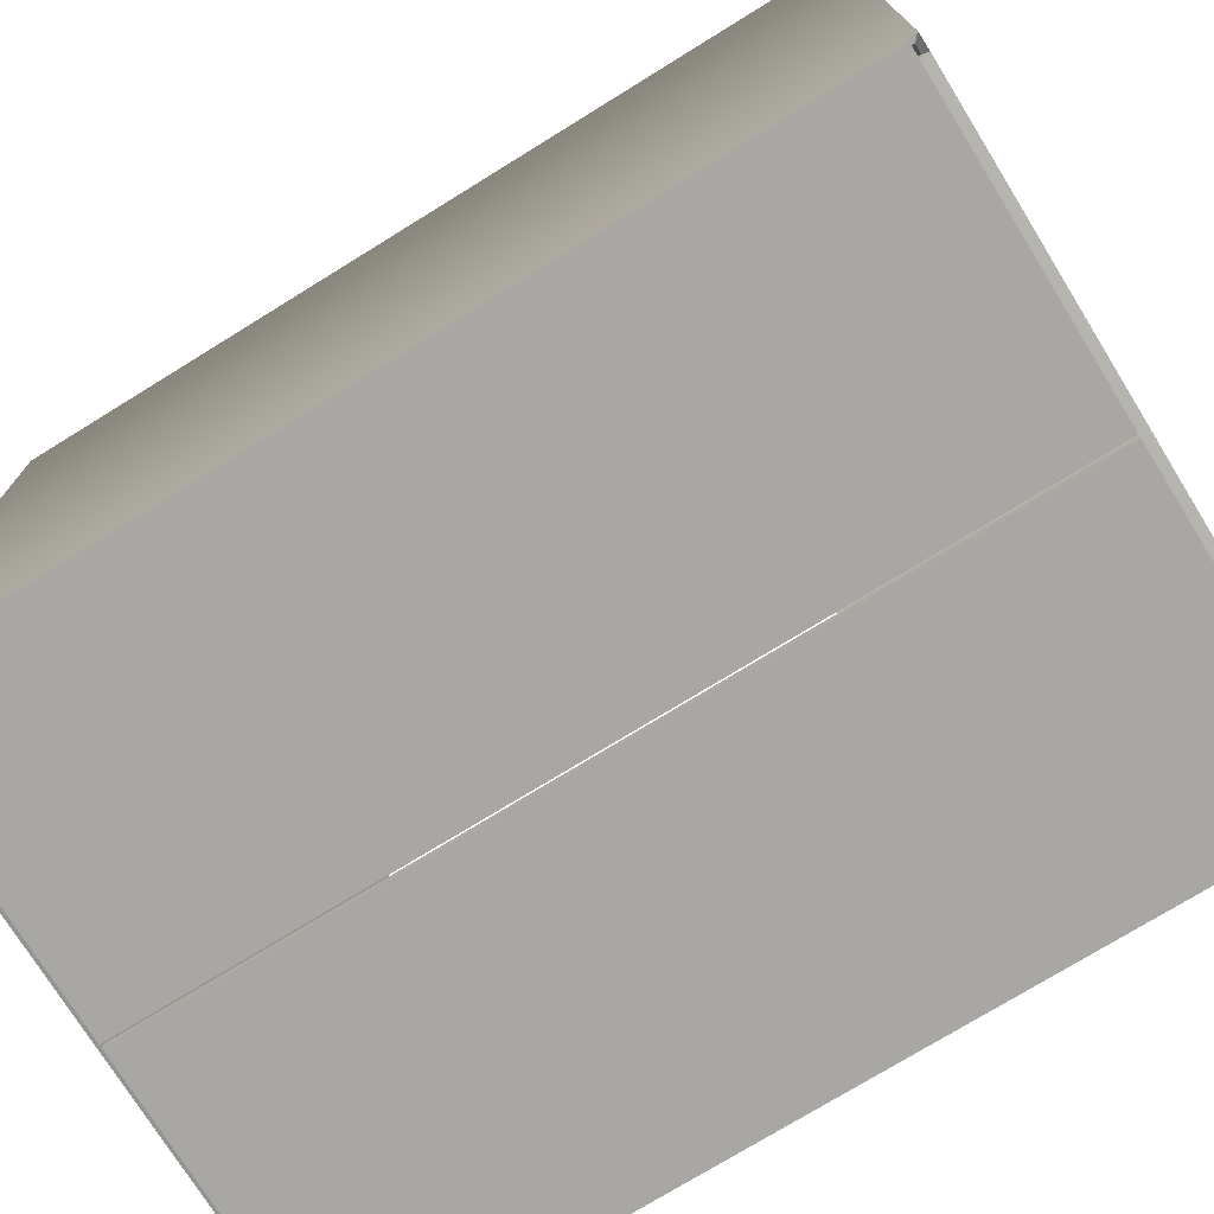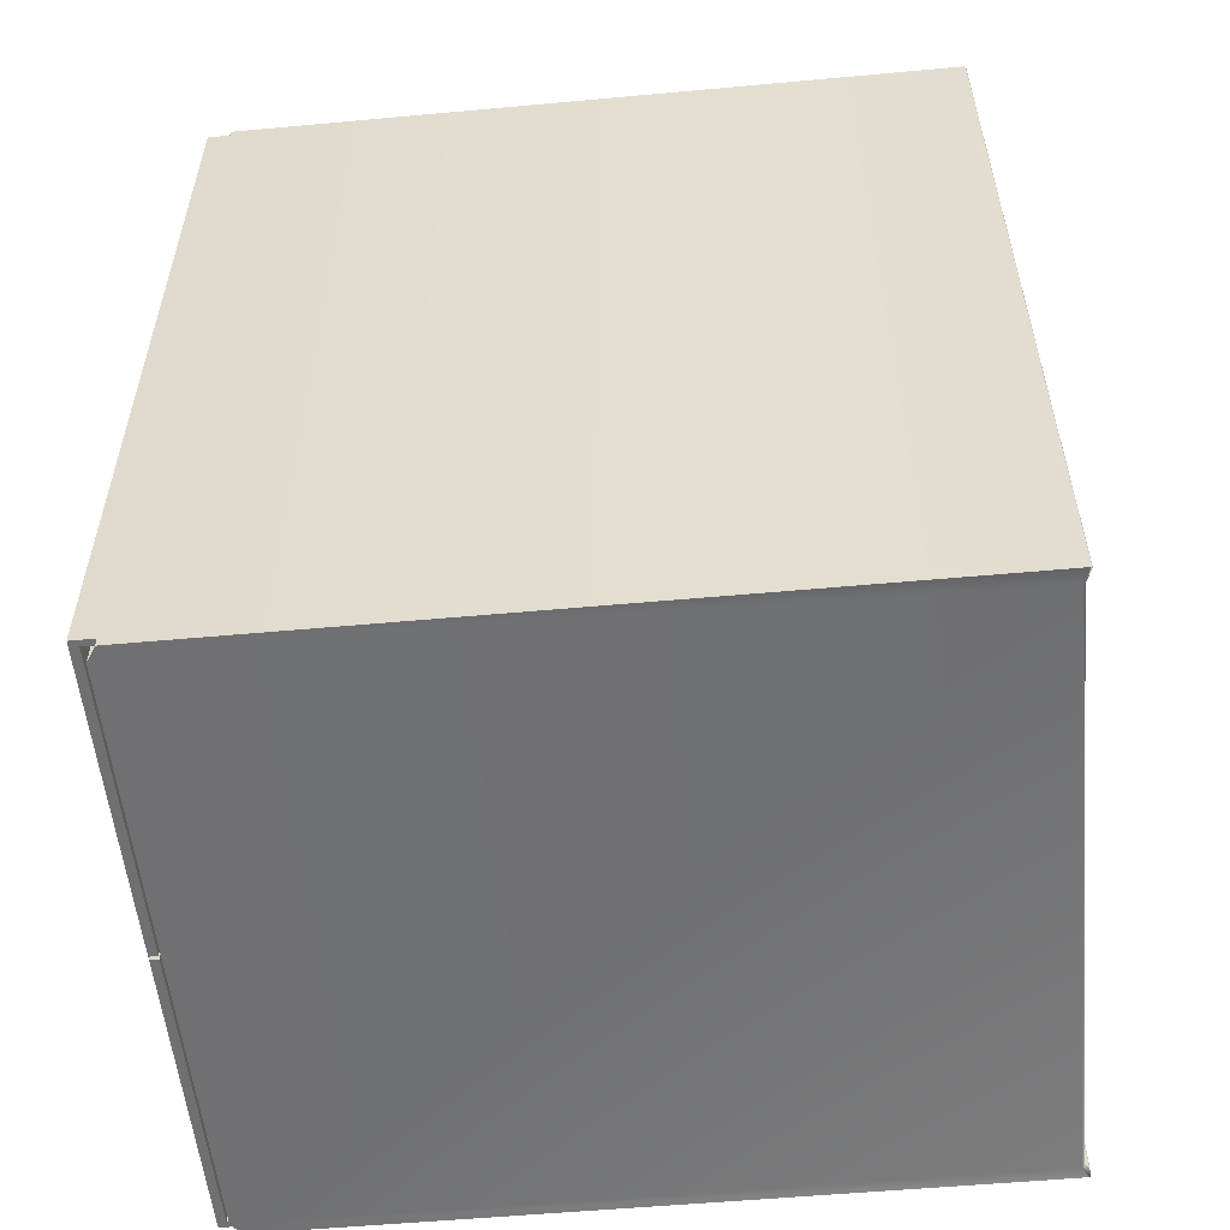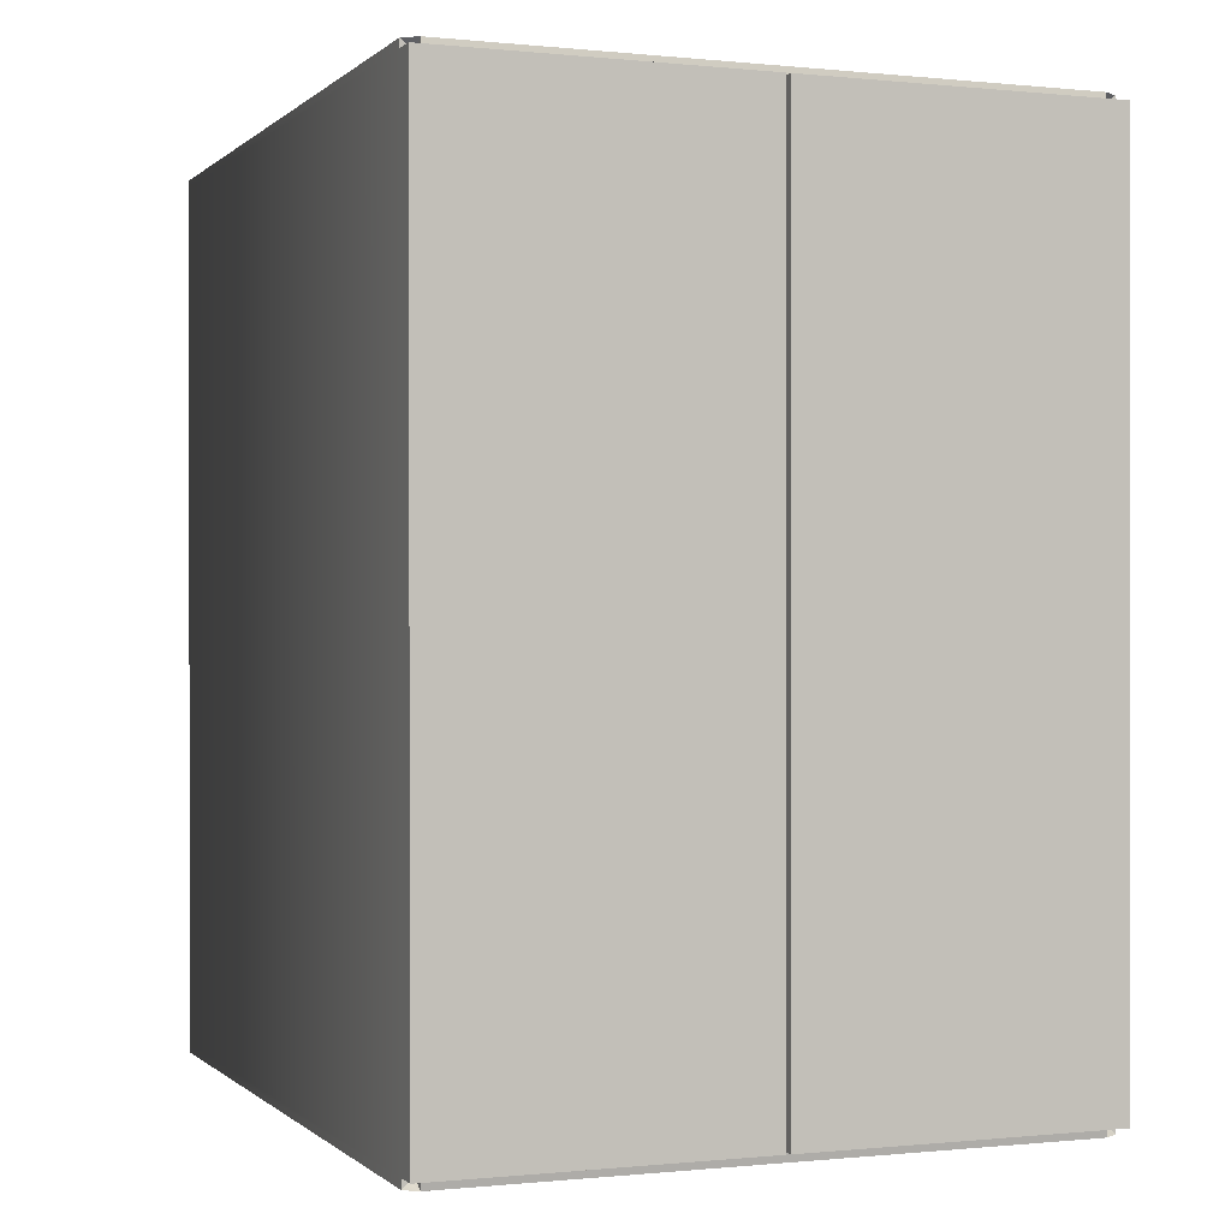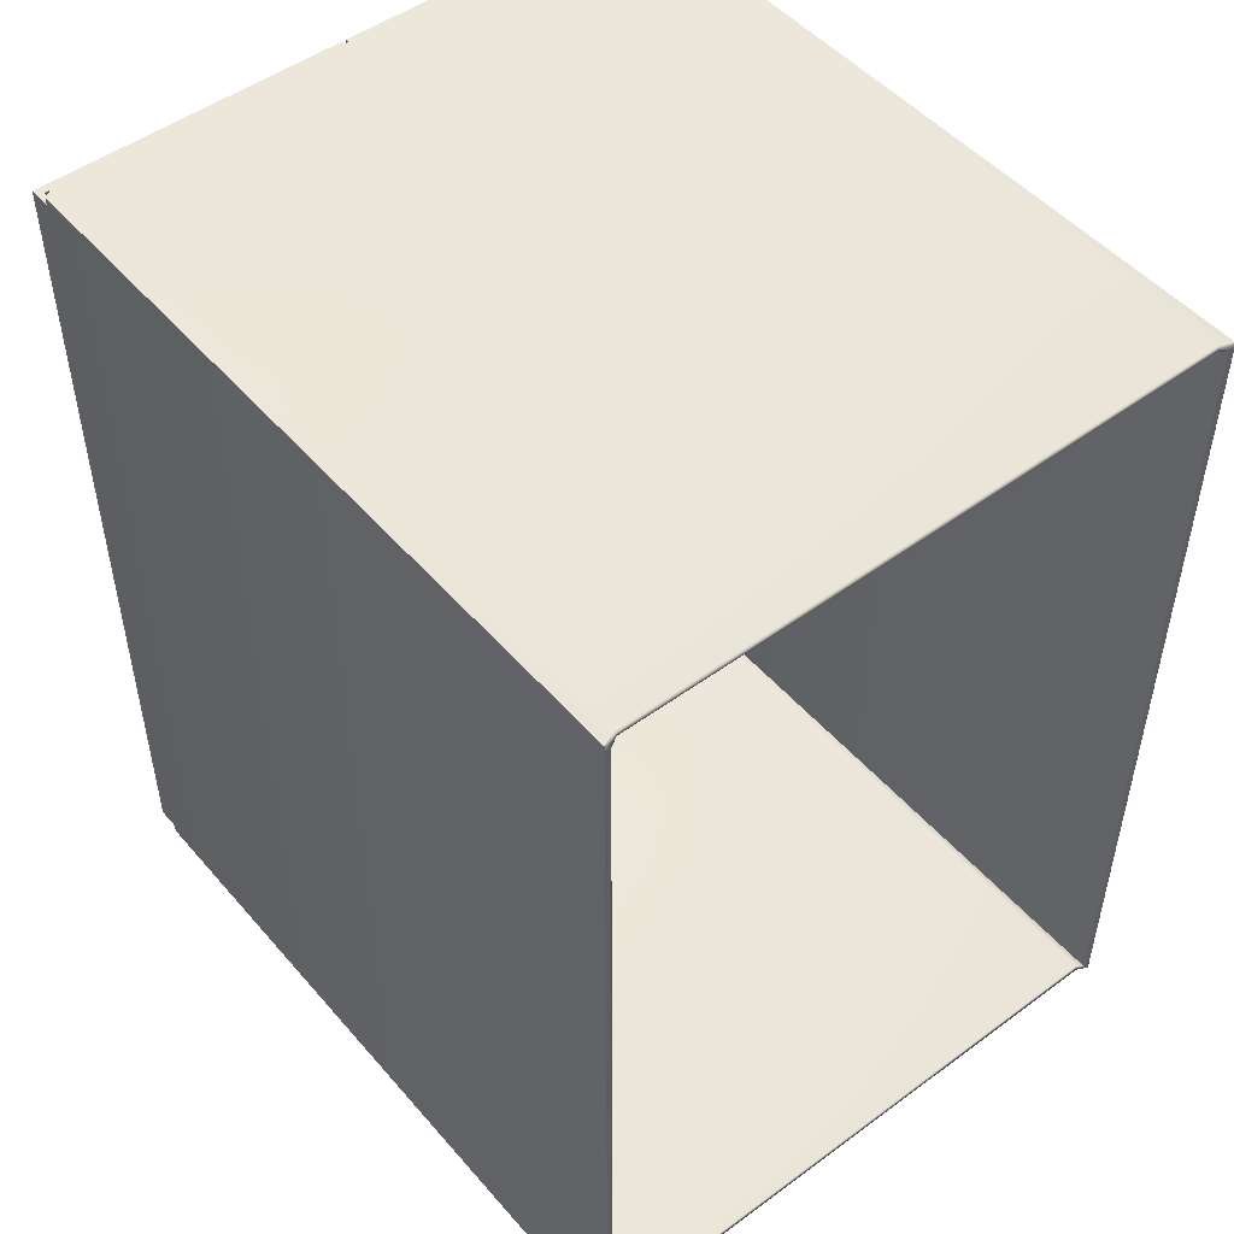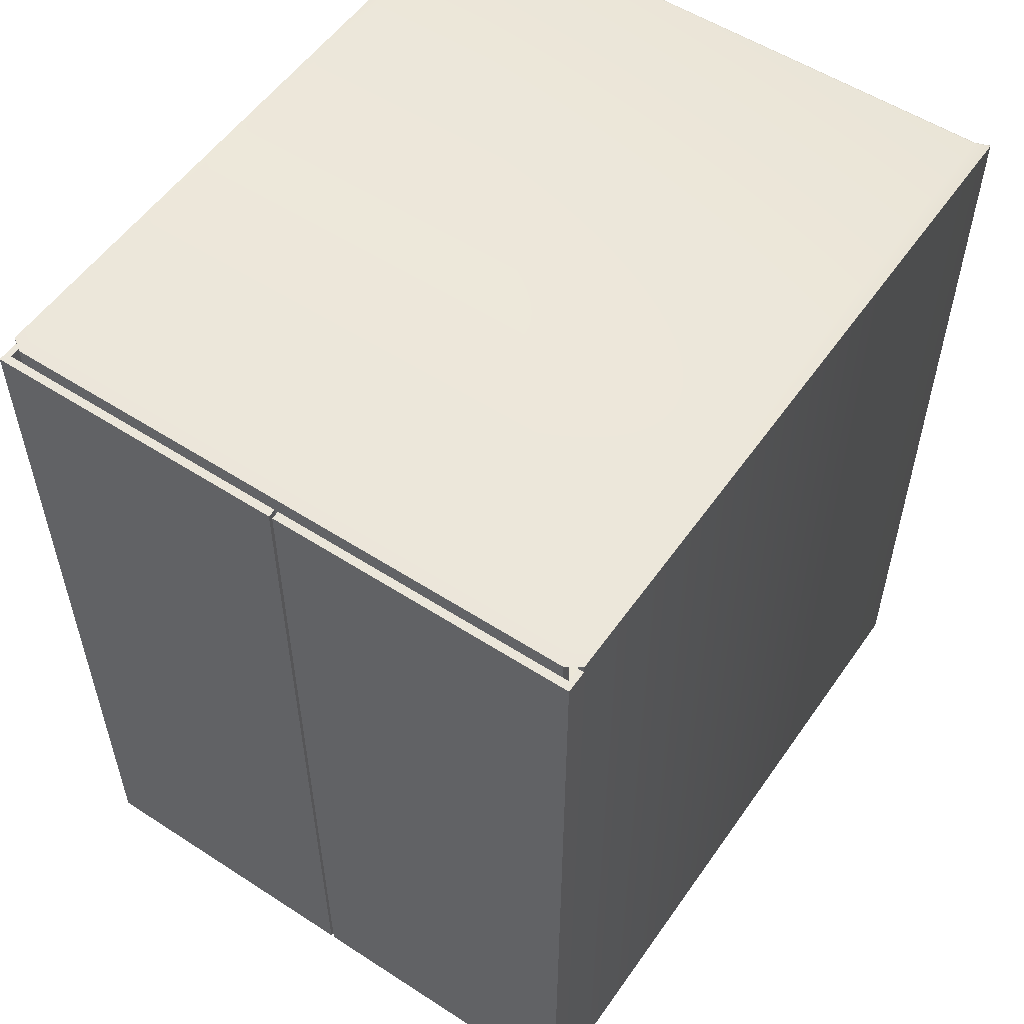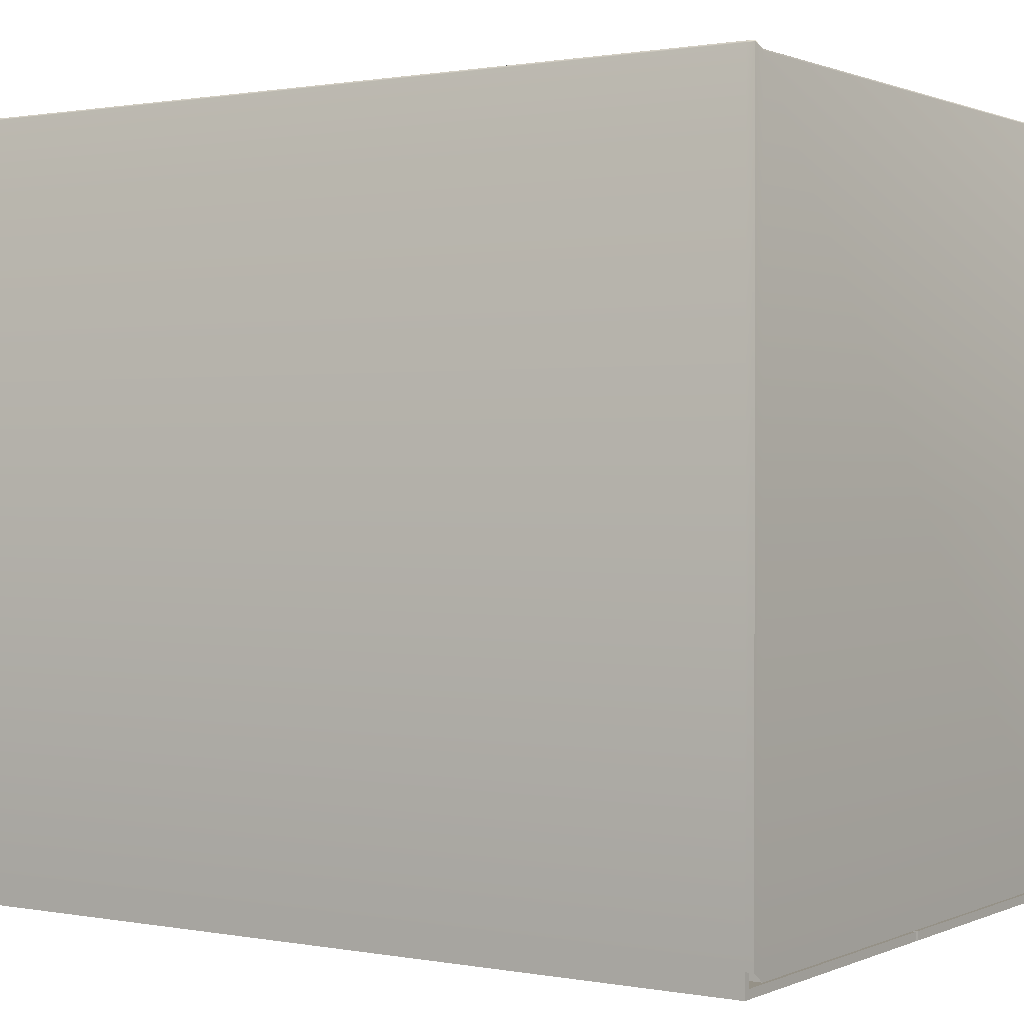
<metadata>
{"format":"obj","ext":"obj","renderer":"f3d","projection":"perspective","resolution":1024,"background":"white","views":[{"elev":-74.4,"azim":-58.3,"up":"+Z"},{"elev":-55.0,"azim":-84.5,"up":"+Y"},{"elev":-0.2,"azim":158.6,"up":"+Y"},{"elev":49.6,"azim":-39.0,"up":"+Y"},{"elev":54.7,"azim":-145.6,"up":"+Y"},{"elev":0.9,"azim":123.8,"up":"+Z"}]}
</metadata>
<code>
o Box_12
v -0.1063 -0.1558 -0.1573
v -0.1063 0.155 -0.1573
v 0.1095 -0.1558 -0.1573
v 0.1095 0.155 -0.1573
v 0.1095 -0.06802 -0.1574
v -0.1063 -0.06802 -0.1574
v 0.1095 0.0669 -0.1574
v -0.1063 0.0669 -0.1574
v -0.1094 -0.1558 -0.1573
v -0.1094 0.155 -0.1573
v 0.1122 0.155 -0.1573
v 0.1117 -0.1558 -0.1573
v 0.1122 0.1542 -0.1573
v -0.1094 0.1542 -0.1573
v -0.1094 -0.1546 -0.1573
v 0.1117 -0.1546 -0.1573
v -0.1094 -0.1546 -0.1625
v -0.1094 0.1542 -0.1625
v 0.000655 -0.1546 -0.1625
v 0.000495 0.1542 -0.1625
v 0.1117 -0.1546 -0.1625
v 0.001949 -0.1546 -0.1625
v 0.1122 0.1542 -0.1625
v 0.001789 0.1542 -0.1625
v -0.1116 -0.1546 -0.1573
v -0.1116 0.1542 -0.1573
v 0.1139 -0.1546 -0.1573
v 0.1139 -0.1578 -0.1573
v 0.1095 0.1571 -0.1608
v -0.1063 0.1571 -0.1608
v 0.1095 -0.1578 -0.1608
v -0.1063 -0.1578 -0.1608
v -0.1116 -0.1546 -0.1655
v -0.1116 0.1542 -0.1655
v 0.000655 -0.1546 -0.1655
v 0.000495 0.1542 -0.1655
v 0.1095 -0.06775 -0.1604
v -0.1063 -0.06775 -0.1604
v -0.1063 0.06663 -0.1604
v 0.1095 0.06663 -0.1604
v -0.1116 0.1571 -0.1573
v -0.1116 -0.1578 -0.1573
v 0.1144 0.1571 -0.1573
v 0.1144 0.1542 -0.1573
v 0.1139 -0.1546 -0.1655
v 0.001949 -0.1546 -0.1655
v 0.1144 0.1542 -0.1655
v 0.001789 0.1542 -0.1655
v -0.1116 0.1542 0.1037
v -0.1115 0.1542 0.1041
v -0.1112 0.1542 0.1043
v -0.1116 -0.1546 0.1037
v -0.1115 -0.1546 0.1041
v -0.1112 -0.1546 0.1043
v 0.1139 -0.1578 0.1037
v 0.1138 -0.1577 0.1041
v 0.1135 -0.1574 0.1043
v 0.1139 -0.1546 0.1037
v 0.1138 -0.1546 0.1041
v 0.1135 -0.1546 0.1043
v 0.1095 0.1571 0.1018
v 0.1095 0.157 0.1022
v 0.1095 0.1567 0.1024
v -0.1063 0.1571 0.1018
v -0.1063 0.157 0.1022
v -0.1063 0.1567 0.1024
v -0.1063 -0.1578 0.1018
v -0.1063 -0.1577 0.1022
v -0.1063 -0.1574 0.1024
v 0.1095 -0.1578 0.1018
v 0.1095 -0.1577 0.1022
v 0.1095 -0.1574 0.1024
v -0.1116 0.1571 0.1037
v -0.1115 0.157 0.1041
v -0.1112 0.1567 0.1043
v -0.1116 -0.1578 0.1037
v -0.1115 -0.1577 0.1041
v -0.1112 -0.1574 0.1043
v 0.1144 0.1571 0.1037
v 0.1143 0.157 0.1041
v 0.114 0.1567 0.1043
v 0.1144 0.1542 0.1037
v 0.1143 0.1542 0.1041
v 0.114 0.1542 0.1043
v -0.1094 0.1542 0.1037
v -0.1095 0.1542 0.1041
v -0.1099 0.1542 0.1043
v -0.1094 -0.1546 0.1037
v -0.1095 -0.1546 0.1041
v -0.1099 -0.1546 0.1043
v 0.1117 -0.1558 0.1037
v 0.1118 -0.1559 0.1041
v 0.1121 -0.1562 0.1043
v 0.1117 -0.1546 0.1037
v 0.1118 -0.1546 0.1041
v 0.1121 -0.1546 0.1043
v -0.1063 0.155 0.1018
v -0.1063 0.1552 0.1022
v -0.1063 0.1554 0.1024
v 0.1095 0.155 0.1018
v 0.1095 0.1552 0.1022
v 0.1095 0.1554 0.1024
v -0.1063 -0.1558 0.1018
v -0.1063 -0.1559 0.1022
v -0.1063 -0.1562 0.1024
v 0.1095 -0.1558 0.1018
v 0.1095 -0.1559 0.1022
v 0.1095 -0.1562 0.1024
v -0.1094 0.155 0.1037
v -0.1095 0.1552 0.1041
v -0.1099 0.1554 0.1043
v -0.1094 -0.1558 0.1037
v -0.1095 -0.1559 0.1041
v -0.1099 -0.1562 0.1043
v 0.1122 0.155 0.1037
v 0.1124 0.1552 0.1041
v 0.1127 0.1554 0.1043
v 0.1122 0.1542 0.1037
v 0.1124 0.1542 0.1041
v 0.1127 0.1542 0.1043
f 33 35 36 34
f 32 31 37 38
f 29 30 39 40
f 46 45 47 48
f 25 33 34 26
f 45 27 44 47
f 19 17 18 20
f 1 6 5 3
f 4 7 8 2
f 21 22 24 23
f 17 15 14 18
f 16 21 23 13
f 16 12 28 27
f 17 19 35 33
f 35 19 20 36
f 20 18 34 36
f 3 5 37 31
f 5 6 38 37
f 6 1 32 38
f 2 8 39 30
f 8 7 40 39
f 7 4 29 40
f 10 2 30 41
f 1 9 42 32
f 4 11 43 29
f 12 3 31 28
f 11 13 44 43
f 14 10 41 26
f 9 15 25 42
f 22 21 45 46
f 23 24 48 47
f 22 46 48 24
f 15 17 33 25
f 18 14 26 34
f 13 23 47 44
f 21 16 27 45
f 52 25 26 49
f 55 58 27 28
f 30 29 61 64
f 31 32 67 70
f 30 64 73 41
f 67 32 42 76
f 61 29 43 79
f 31 70 55 28
f 44 82 79 43
f 49 26 41 73
f 42 25 52 76
f 27 58 82 44
f 15 88 85 14
f 91 12 16 94
f 2 97 100 4
f 3 106 103 1
f 2 10 109 97
f 103 112 9 1
f 100 115 11 4
f 3 12 91 106
f 13 11 115 118
f 85 109 10 14
f 9 112 88 15
f 94 16 13 118
f 93 96 60 57
f 99 111 75 66
f 114 105 69 78
f 117 102 63 81
f 108 93 57 72
f 120 117 81 84
f 111 87 51 75
f 90 114 78 54
f 54 51 87 90
f 66 63 102 99
f 72 69 105 108
f 60 96 120 84
f 49 50 53 52
f 50 51 54 53
f 52 53 77 76
f 53 54 78 77
f 55 56 59 58
f 56 57 60 59
f 58 59 83 82
f 59 60 84 83
f 61 62 65 64
f 62 63 66 65
f 64 65 74 73
f 65 66 75 74
f 67 68 71 70
f 68 69 72 71
f 57 56 71 72
f 56 55 70 71
f 51 50 74 75
f 50 49 73 74
f 69 68 77 78
f 68 67 76 77
f 63 62 80 81
f 62 61 79 80
f 81 80 83 84
f 80 79 82 83
f 85 86 110 109
f 86 87 111 110
f 87 86 89 90
f 86 85 88 89
f 91 92 107 106
f 92 93 108 107
f 93 92 95 96
f 92 91 94 95
f 97 98 101 100
f 98 99 102 101
f 100 101 116 115
f 101 102 117 116
f 103 104 113 112
f 104 105 114 113
f 105 104 107 108
f 104 103 106 107
f 99 98 110 111
f 98 97 109 110
f 90 89 113 114
f 89 88 112 113
f 115 116 119 118
f 116 117 120 119
f 96 95 119 120
f 95 94 118 119

</code>
